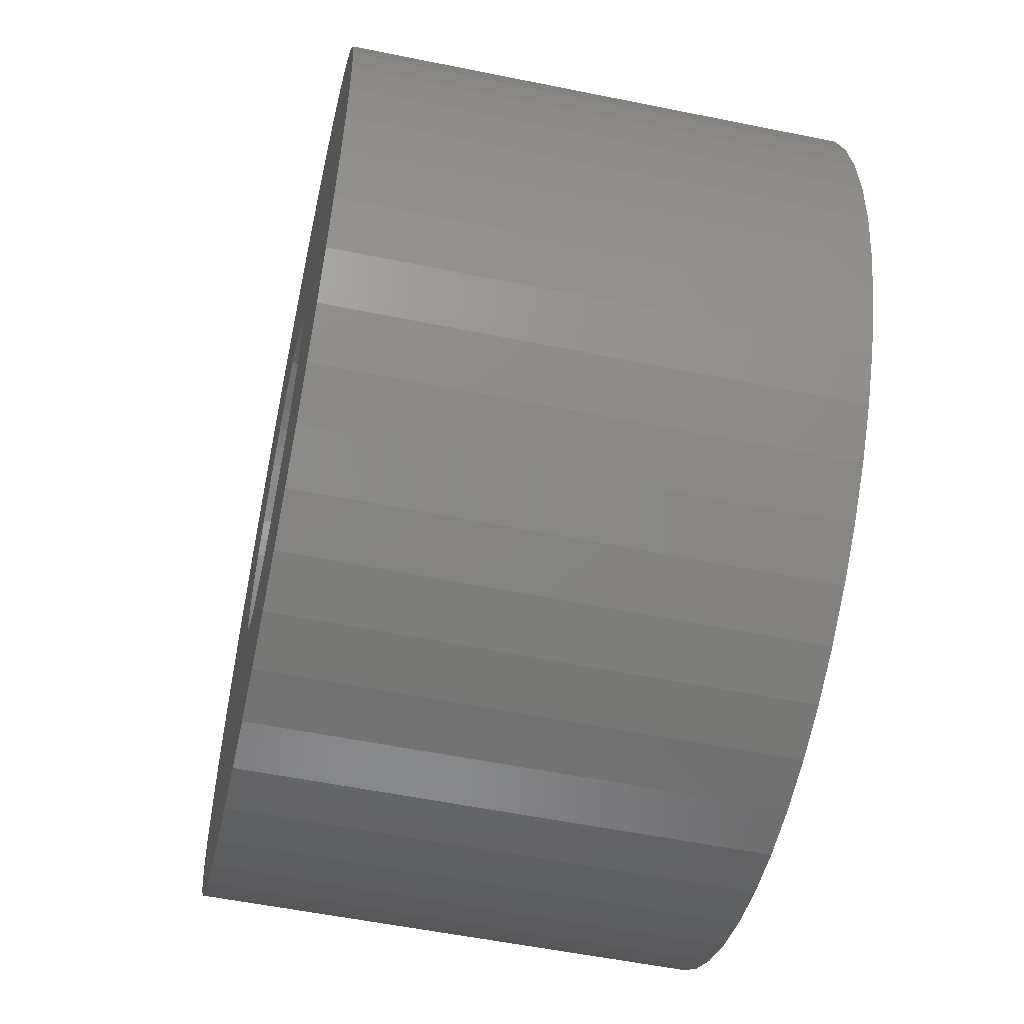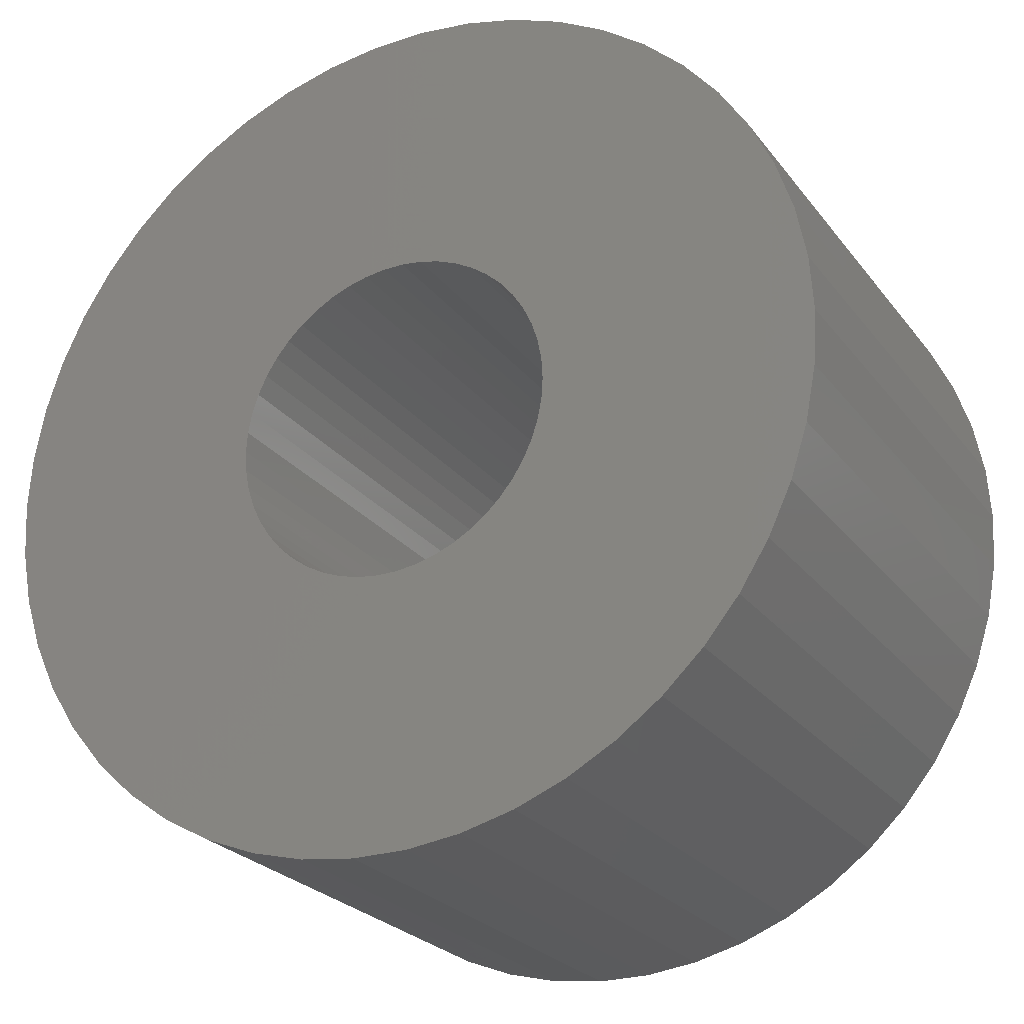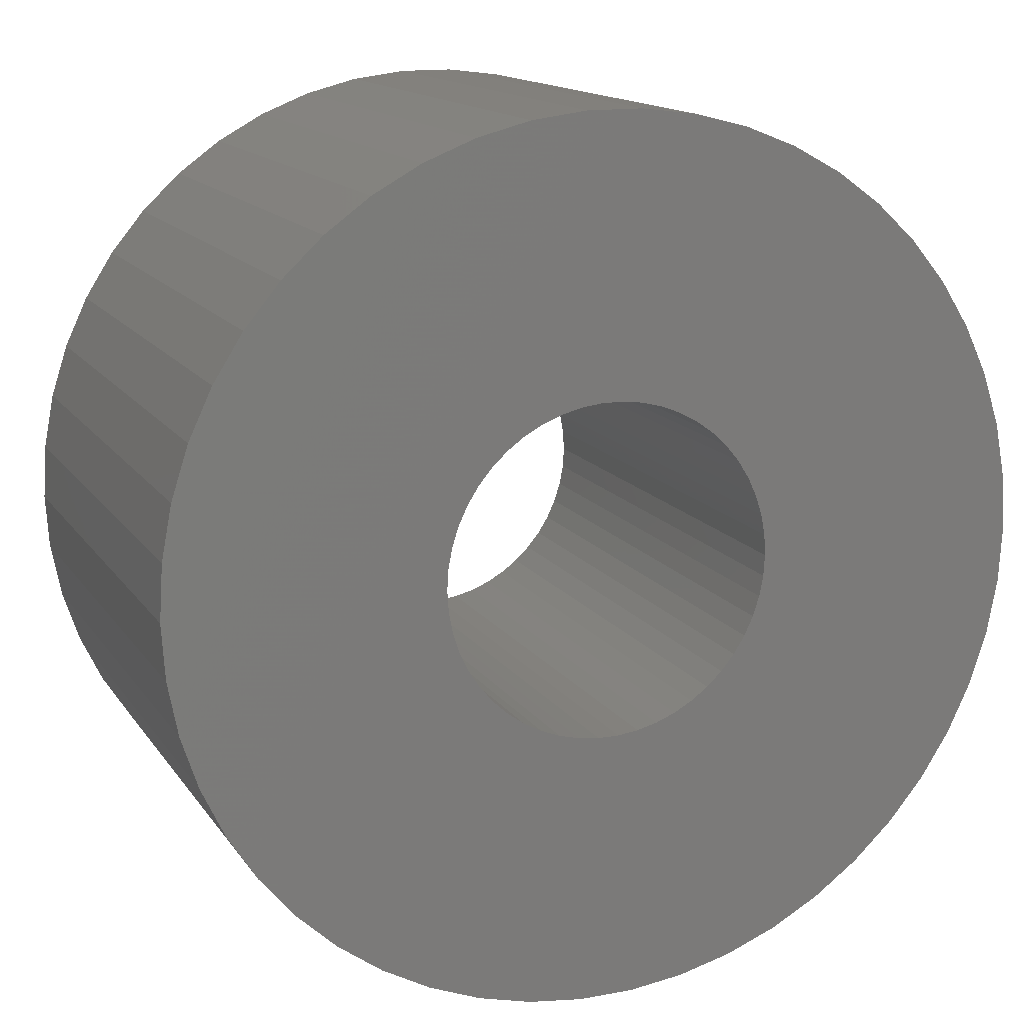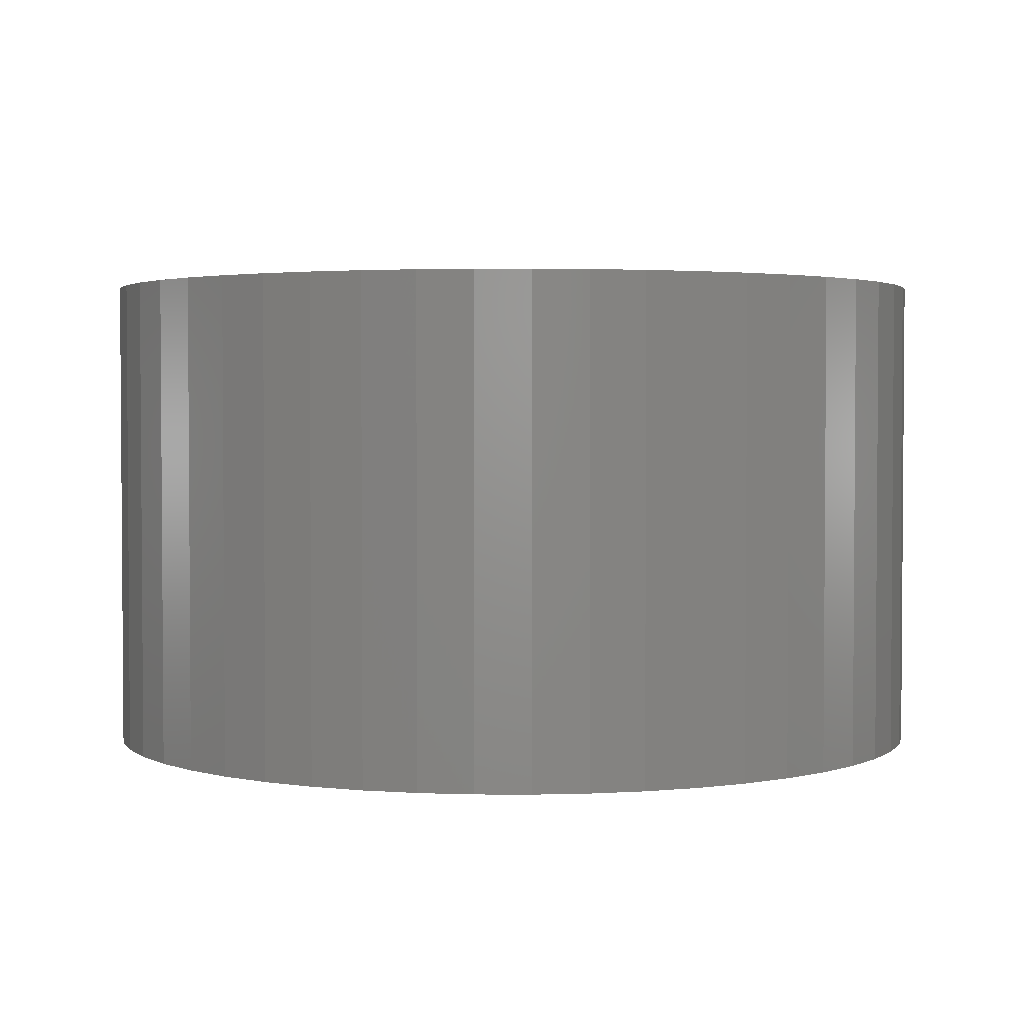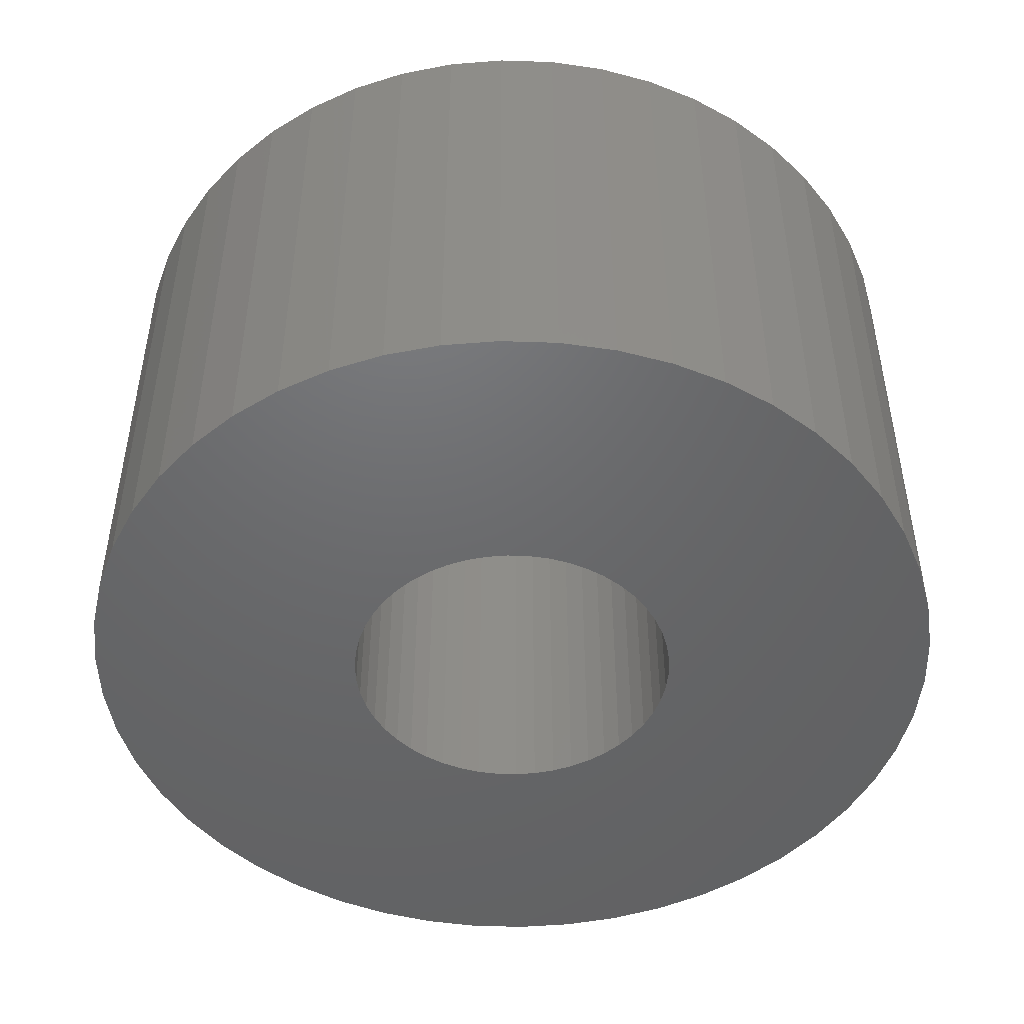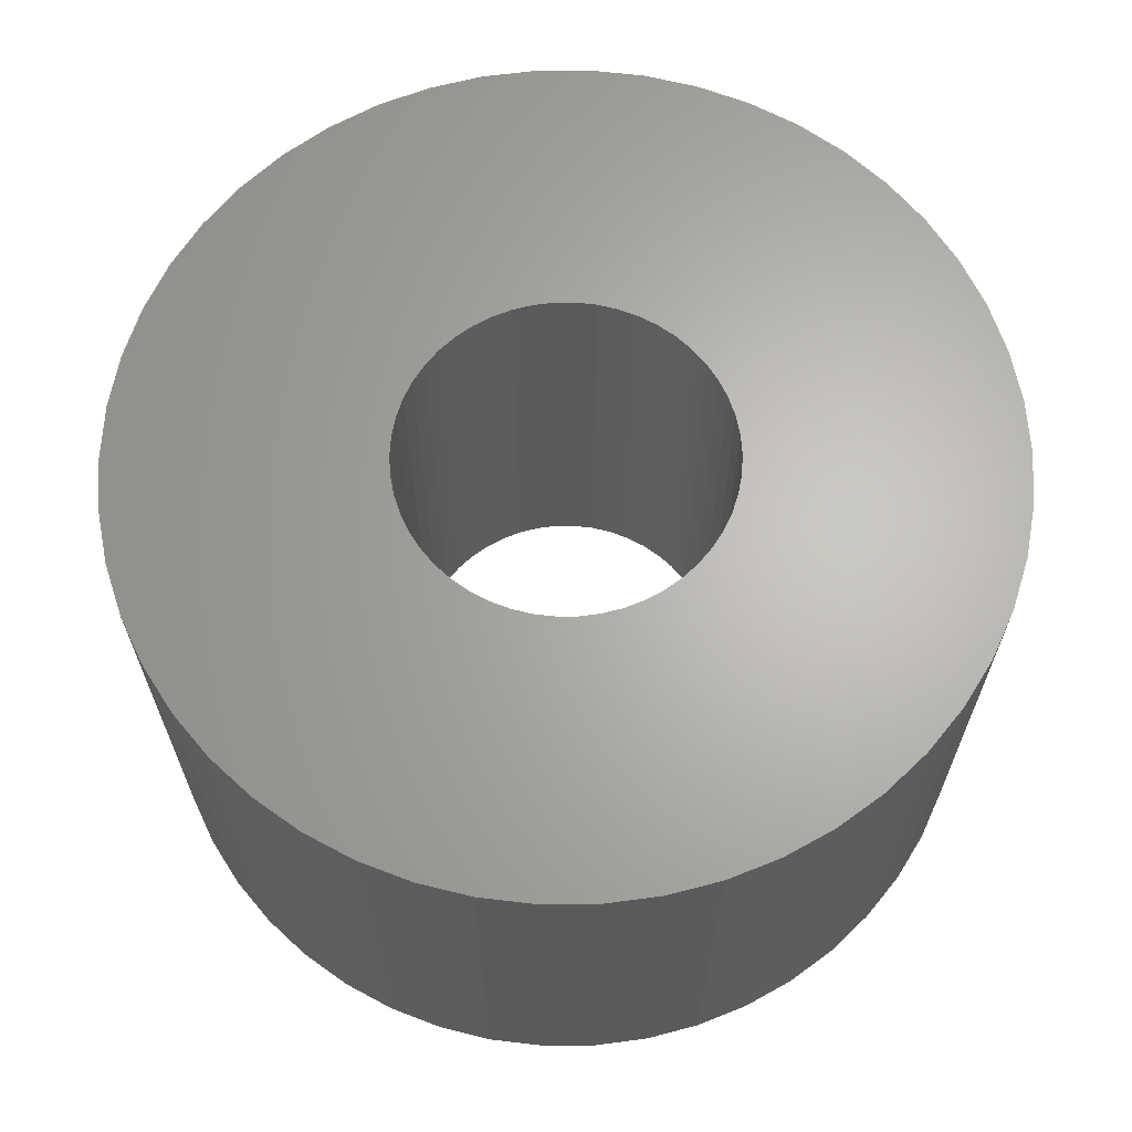
<metadata>
{"format":"stl","ext":"stl","renderer":"f3d","projection":"perspective","resolution":1024,"background":"white","views":[{"elev":-55.3,"azim":77.9,"up":"+Y"},{"elev":-25.0,"azim":28.2,"up":"+Y"},{"elev":14.5,"azim":-22.1,"up":"+Y"},{"elev":2.6,"azim":-171.7,"up":"+Z"},{"elev":-47.9,"azim":-38.1,"up":"+Z"},{"elev":65.2,"azim":-115.6,"up":"+Z"}]}
</metadata>
<code>
# stl→obj: 200 verts, 400 faces
v 18.5 0 10.5
v 18.35 2.319 -10.5
v 18.35 2.319 10.5
v 18.5 0 -10.5
v -18.5 0 -10.5
v -18.35 2.319 10.5
v -18.35 2.319 -10.5
v -18.5 0 10.5
v 1.162 18.46 -10.5
v -1.162 18.46 10.5
v 1.162 18.46 10.5
v -1.162 18.46 -10.5
v -1.162 -18.46 -10.5
v 1.162 -18.46 10.5
v -1.162 -18.46 10.5
v 1.162 -18.46 -10.5
v 13.49 12.66 -10.5
v 11.79 14.25 10.5
v 13.49 12.66 10.5
v 11.79 14.25 -10.5
v -11.79 14.25 -10.5
v -13.49 12.66 10.5
v -11.79 14.25 10.5
v -13.49 12.66 -10.5
v -5.717 17.59 -10.5
v -7.877 16.74 10.5
v -5.717 17.59 10.5
v -7.877 16.74 -10.5
v 17.2 6.81 10.5
v 16.21 8.912 -10.5
v 16.21 8.912 10.5
v 17.2 6.81 -10.5
v 14.97 10.87 -10.5
v 14.97 10.87 10.5
v 7.877 16.74 -10.5
v 5.717 17.59 10.5
v 7.877 16.74 10.5
v 5.717 17.59 -10.5
v 9.913 15.62 -10.5
v 9.913 15.62 10.5
v -17.2 6.81 -10.5
v -16.21 8.912 10.5
v -16.21 8.912 -10.5
v -17.2 6.81 10.5
v -14.97 10.87 -10.5
v -14.97 10.87 10.5
v -17.92 4.601 -10.5
v -17.92 4.601 10.5
v -3.467 18.17 -10.5
v -3.467 18.17 10.5
v 17.92 4.601 10.5
v 17.92 4.601 -10.5
v 3.467 18.17 10.5
v 3.467 18.17 -10.5
v 7 0 10.5
v 6.945 0.8773 10.5
v 18.35 -2.319 10.5
v 6.78 1.741 10.5
v 6.945 -0.8773 10.5
v 6.508 2.577 10.5
v 17.92 -4.601 10.5
v 6.134 3.372 10.5
v 6.78 -1.741 10.5
v 5.663 4.114 10.5
v 17.2 -6.81 10.5
v 5.103 4.792 10.5
v 6.508 -2.577 10.5
v 4.462 5.394 10.5
v 16.21 -8.912 10.5
v 3.751 5.91 10.5
v 6.134 -3.372 10.5
v 14.97 -10.87 10.5
v 2.98 6.334 10.5
v 2.163 6.657 10.5
v 1.312 6.876 10.5
v 0.4395 6.986 10.5
v -0.4395 6.986 10.5
v -1.312 6.876 10.5
v -2.163 6.657 10.5
v -2.98 6.334 10.5
v -3.751 5.91 10.5
v -9.913 15.62 10.5
v -4.462 5.394 10.5
v -5.103 4.792 10.5
v -5.663 4.114 10.5
v -6.134 3.372 10.5
v 5.663 -4.114 10.5
v 13.49 -12.66 10.5
v 5.103 -4.792 10.5
v 11.79 -14.25 10.5
v 4.462 -5.394 10.5
v 9.913 -15.62 10.5
v 3.751 -5.91 10.5
v 7.877 -16.74 10.5
v 2.98 -6.334 10.5
v 5.717 -17.59 10.5
v 2.163 -6.657 10.5
v 3.467 -18.17 10.5
v 1.312 -6.876 10.5
v 0.4395 -6.986 10.5
v -0.4395 -6.986 10.5
v -1.312 -6.876 10.5
v -3.467 -18.17 10.5
v -2.163 -6.657 10.5
v -5.717 -17.59 10.5
v -2.98 -6.334 10.5
v -7.877 -16.74 10.5
v -3.751 -5.91 10.5
v -9.913 -15.62 10.5
v -4.462 -5.394 10.5
v -11.79 -14.25 10.5
v -5.103 -4.792 10.5
v -13.49 -12.66 10.5
v -5.663 -4.114 10.5
v -14.97 -10.87 10.5
v -6.134 -3.372 10.5
v -16.21 -8.912 10.5
v -6.508 -2.577 10.5
v -17.2 -6.81 10.5
v -6.78 -1.741 10.5
v -17.92 -4.601 10.5
v -6.945 -0.8773 10.5
v -18.35 -2.319 10.5
v -7 0 10.5
v -6.508 2.577 10.5
v -6.78 1.741 10.5
v -6.945 0.8773 10.5
v -9.913 15.62 -10.5
v 18.35 -2.319 -10.5
v 14.97 -10.87 -10.5
v 13.49 -12.66 -10.5
v 17.92 -4.601 -10.5
v 17.2 -6.81 -10.5
v -16.21 -8.912 -10.5
v -17.2 -6.81 -10.5
v 7 0 -10.5
v 6.945 -0.8773 -10.5
v 6.78 -1.741 -10.5
v 6.945 0.8773 -10.5
v 6.508 -2.577 -10.5
v 16.21 -8.912 -10.5
v 6.134 -3.372 -10.5
v 6.78 1.741 -10.5
v 5.663 -4.114 -10.5
v 5.103 -4.792 -10.5
v 11.79 -14.25 -10.5
v 6.508 2.577 -10.5
v 4.462 -5.394 -10.5
v 9.913 -15.62 -10.5
v 3.751 -5.91 -10.5
v 7.877 -16.74 -10.5
v 6.134 3.372 -10.5
v 2.98 -6.334 -10.5
v 5.717 -17.59 -10.5
v 2.163 -6.657 -10.5
v 3.467 -18.17 -10.5
v 1.312 -6.876 -10.5
v 0.4395 -6.986 -10.5
v -0.4395 -6.986 -10.5
v -1.312 -6.876 -10.5
v -3.467 -18.17 -10.5
v -2.163 -6.657 -10.5
v -5.717 -17.59 -10.5
v -2.98 -6.334 -10.5
v -7.877 -16.74 -10.5
v -3.751 -5.91 -10.5
v -9.913 -15.62 -10.5
v -4.462 -5.394 -10.5
v -11.79 -14.25 -10.5
v -5.103 -4.792 -10.5
v -13.49 -12.66 -10.5
v -5.663 -4.114 -10.5
v -14.97 -10.87 -10.5
v -6.134 -3.372 -10.5
v 5.663 4.114 -10.5
v 5.103 4.792 -10.5
v 4.462 5.394 -10.5
v 3.751 5.91 -10.5
v 2.98 6.334 -10.5
v 2.163 6.657 -10.5
v 1.312 6.876 -10.5
v 0.4395 6.986 -10.5
v -0.4395 6.986 -10.5
v -1.312 6.876 -10.5
v -2.163 6.657 -10.5
v -2.98 6.334 -10.5
v -3.751 5.91 -10.5
v -4.462 5.394 -10.5
v -5.103 4.792 -10.5
v -5.663 4.114 -10.5
v -6.134 3.372 -10.5
v -6.508 2.577 -10.5
v -6.78 1.741 -10.5
v -6.945 0.8773 -10.5
v -7 0 -10.5
v -6.508 -2.577 -10.5
v -6.78 -1.741 -10.5
v -17.92 -4.601 -10.5
v -6.945 -0.8773 -10.5
v -18.35 -2.319 -10.5
f 1 2 3
f 2 1 4
f 5 6 7
f 6 5 8
f 9 10 11
f 10 9 12
f 13 14 15
f 14 13 16
f 17 18 19
f 18 17 20
f 21 22 23
f 22 21 24
f 25 26 27
f 26 25 28
f 29 30 31
f 30 29 32
f 31 33 34
f 33 31 30
f 35 36 37
f 36 35 38
f 39 37 40
f 37 39 35
f 41 42 43
f 42 41 44
f 45 22 24
f 22 45 46
f 47 44 41
f 44 47 48
f 49 27 50
f 27 49 25
f 51 32 29
f 32 51 52
f 3 52 51
f 52 3 2
f 34 17 19
f 17 34 33
f 38 53 36
f 53 38 54
f 54 11 53
f 11 54 9
f 20 40 18
f 40 20 39
f 43 46 45
f 46 43 42
f 7 48 47
f 48 7 6
f 55 1 3
f 56 3 51
f 1 55 57
f 58 51 29
f 59 57 55
f 60 29 31
f 57 59 61
f 62 31 34
f 63 61 59
f 64 34 19
f 61 63 65
f 66 19 18
f 67 65 63
f 68 18 40
f 65 67 69
f 70 40 37
f 71 69 67
f 69 71 72
f 3 56 55
f 51 58 56
f 29 60 58
f 31 62 60
f 73 37 36
f 34 64 62
f 19 66 64
f 18 68 66
f 40 70 68
f 74 36 53
f 37 73 70
f 36 74 73
f 53 75 74
f 11 75 53
f 11 76 75
f 11 77 76
f 10 77 11
f 10 78 77
f 50 78 10
f 78 50 79
f 27 79 50
f 79 27 80
f 26 80 27
f 80 26 81
f 82 81 26
f 81 82 83
f 23 83 82
f 83 23 84
f 22 84 23
f 84 22 85
f 85 46 86
f 46 85 22
f 87 72 71
f 72 87 88
f 89 88 87
f 88 89 90
f 91 90 89
f 90 91 92
f 93 92 91
f 92 93 94
f 95 94 93
f 94 95 96
f 97 96 95
f 96 97 98
f 99 98 97
f 99 14 98
f 100 14 99
f 101 14 100
f 101 15 14
f 102 15 101
f 103 102 104
f 105 104 106
f 102 103 15
f 107 106 108
f 109 108 110
f 111 110 112
f 113 112 114
f 104 105 103
f 115 114 116
f 117 116 118
f 119 118 120
f 121 120 122
f 106 107 105
f 123 122 124
f 42 86 46
f 86 42 125
f 108 109 107
f 44 125 42
f 110 111 109
f 125 44 126
f 112 113 111
f 48 126 44
f 114 115 113
f 126 48 127
f 116 117 115
f 6 127 48
f 118 119 117
f 127 6 124
f 120 121 119
f 8 124 6
f 122 123 121
f 124 8 123
f 28 82 26
f 82 28 128
f 128 23 82
f 23 128 21
f 12 50 10
f 50 12 49
f 57 4 1
f 4 57 129
f 88 130 72
f 130 88 131
f 65 132 61
f 132 65 133
f 61 129 57
f 129 61 132
f 134 119 135
f 119 134 117
f 136 4 129
f 137 129 132
f 4 136 2
f 138 132 133
f 139 2 136
f 140 133 141
f 2 139 52
f 142 141 130
f 143 52 139
f 144 130 131
f 52 143 32
f 145 131 146
f 147 32 143
f 148 146 149
f 32 147 30
f 150 149 151
f 152 30 147
f 30 152 33
f 129 137 136
f 132 138 137
f 133 140 138
f 141 142 140
f 153 151 154
f 130 144 142
f 131 145 144
f 146 148 145
f 149 150 148
f 155 154 156
f 151 153 150
f 154 155 153
f 156 157 155
f 16 157 156
f 16 158 157
f 16 159 158
f 13 159 16
f 13 160 159
f 161 160 13
f 160 161 162
f 163 162 161
f 162 163 164
f 165 164 163
f 164 165 166
f 167 166 165
f 166 167 168
f 169 168 167
f 168 169 170
f 171 170 169
f 170 171 172
f 172 173 174
f 173 172 171
f 175 33 152
f 33 175 17
f 176 17 175
f 17 176 20
f 177 20 176
f 20 177 39
f 178 39 177
f 39 178 35
f 179 35 178
f 35 179 38
f 180 38 179
f 38 180 54
f 181 54 180
f 181 9 54
f 182 9 181
f 183 9 182
f 183 12 9
f 184 12 183
f 49 184 185
f 25 185 186
f 184 49 12
f 28 186 187
f 128 187 188
f 21 188 189
f 24 189 190
f 185 25 49
f 45 190 191
f 43 191 192
f 41 192 193
f 47 193 194
f 186 28 25
f 7 194 195
f 134 174 173
f 174 134 196
f 187 128 28
f 135 196 134
f 188 21 128
f 196 135 197
f 189 24 21
f 198 197 135
f 190 45 24
f 197 198 199
f 191 43 45
f 200 199 198
f 192 41 43
f 199 200 195
f 193 47 41
f 5 195 200
f 194 7 47
f 195 5 7
f 151 92 94
f 92 151 149
f 146 88 90
f 88 146 131
f 72 141 69
f 141 72 130
f 135 121 198
f 121 135 119
f 154 94 96
f 94 154 151
f 156 96 98
f 96 156 154
f 16 98 14
f 98 16 156
f 69 133 65
f 133 69 141
f 161 15 103
f 15 161 13
f 165 105 107
f 105 165 163
f 163 103 105
f 103 163 161
f 171 115 173
f 115 171 113
f 171 111 113
f 111 171 169
f 198 123 200
f 123 198 121
f 200 8 5
f 8 200 123
f 149 90 92
f 90 149 146
f 173 117 134
f 117 173 115
f 167 107 109
f 107 167 165
f 169 109 111
f 109 169 167
f 126 192 125
f 192 126 193
f 152 64 175
f 64 152 62
f 180 73 74
f 73 180 179
f 186 79 80
f 79 186 185
f 125 191 86
f 191 125 192
f 137 55 136
f 55 137 59
f 177 66 68
f 66 177 176
f 183 76 77
f 76 183 182
f 179 70 73
f 70 179 178
f 85 189 84
f 189 85 190
f 185 78 79
f 78 185 184
f 189 83 84
f 83 189 188
f 142 67 140
f 67 142 71
f 168 112 110
f 112 168 170
f 116 196 118
f 196 116 174
f 150 95 93
f 95 150 153
f 175 66 176
f 66 175 64
f 181 74 75
f 74 181 180
f 182 75 76
f 75 182 181
f 178 68 70
f 68 178 177
f 124 194 127
f 194 124 195
f 86 190 85
f 190 86 191
f 184 77 78
f 77 184 183
f 188 81 83
f 81 188 187
f 187 80 81
f 80 187 186
f 136 56 139
f 56 136 55
f 145 87 144
f 87 145 89
f 114 174 116
f 174 114 172
f 157 100 99
f 100 157 158
f 147 62 152
f 62 147 60
f 143 60 147
f 60 143 58
f 139 58 143
f 58 139 56
f 127 193 126
f 193 127 194
f 138 59 137
f 59 138 63
f 144 71 142
f 71 144 87
f 164 108 106
f 108 164 166
f 158 101 100
f 101 158 159
f 122 195 124
f 195 122 199
f 118 197 120
f 197 118 196
f 112 172 114
f 172 112 170
f 153 97 95
f 97 153 155
f 155 99 97
f 99 155 157
f 145 91 89
f 91 145 148
f 140 63 138
f 63 140 67
f 159 102 101
f 102 159 160
f 160 104 102
f 104 160 162
f 120 199 122
f 199 120 197
f 148 93 91
f 93 148 150
f 166 110 108
f 110 166 168
f 162 106 104
f 106 162 164

</code>
